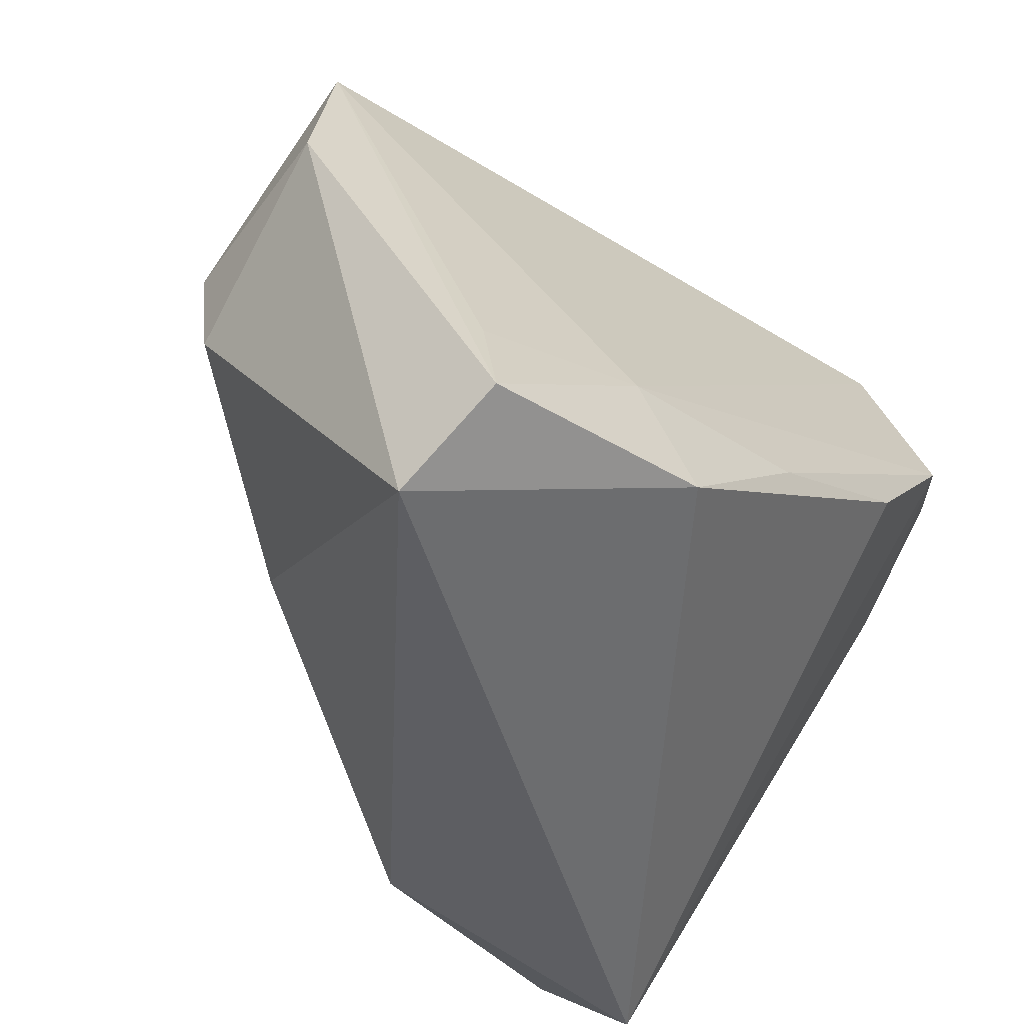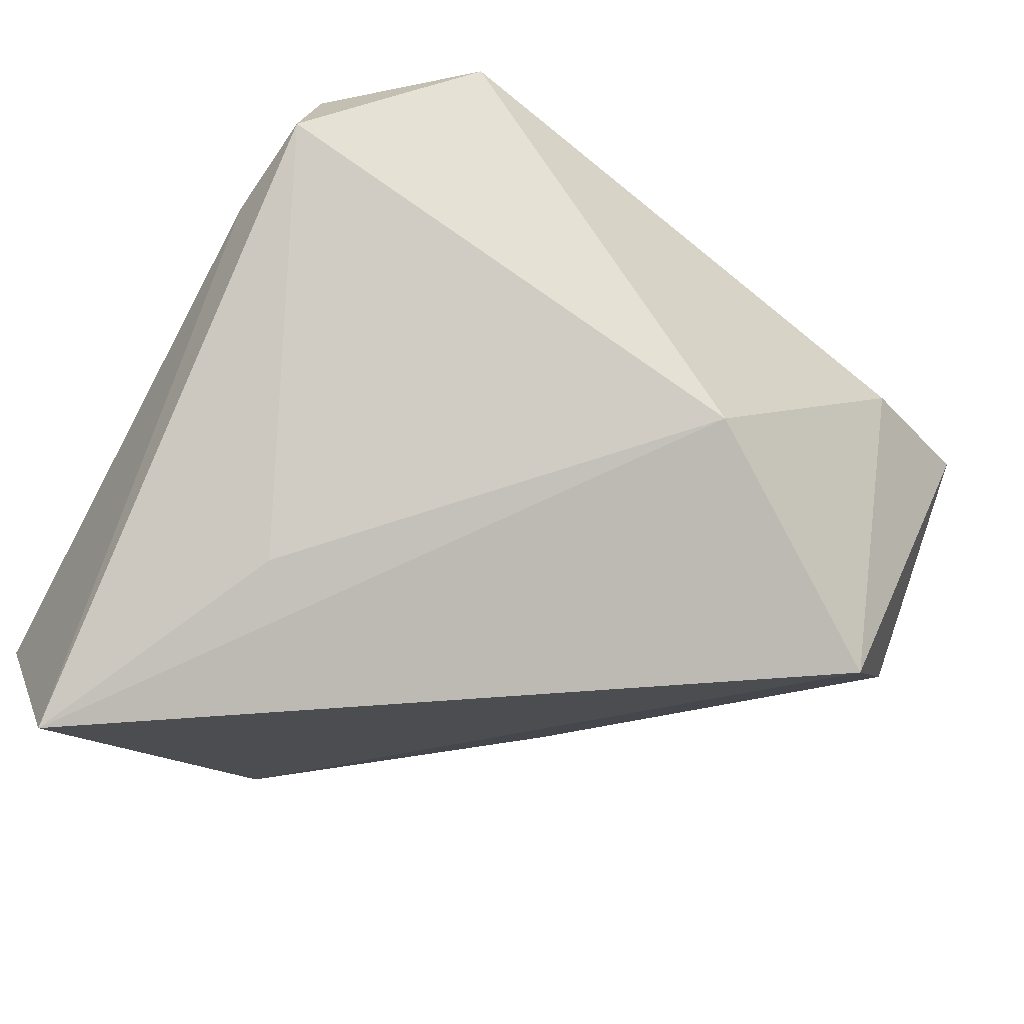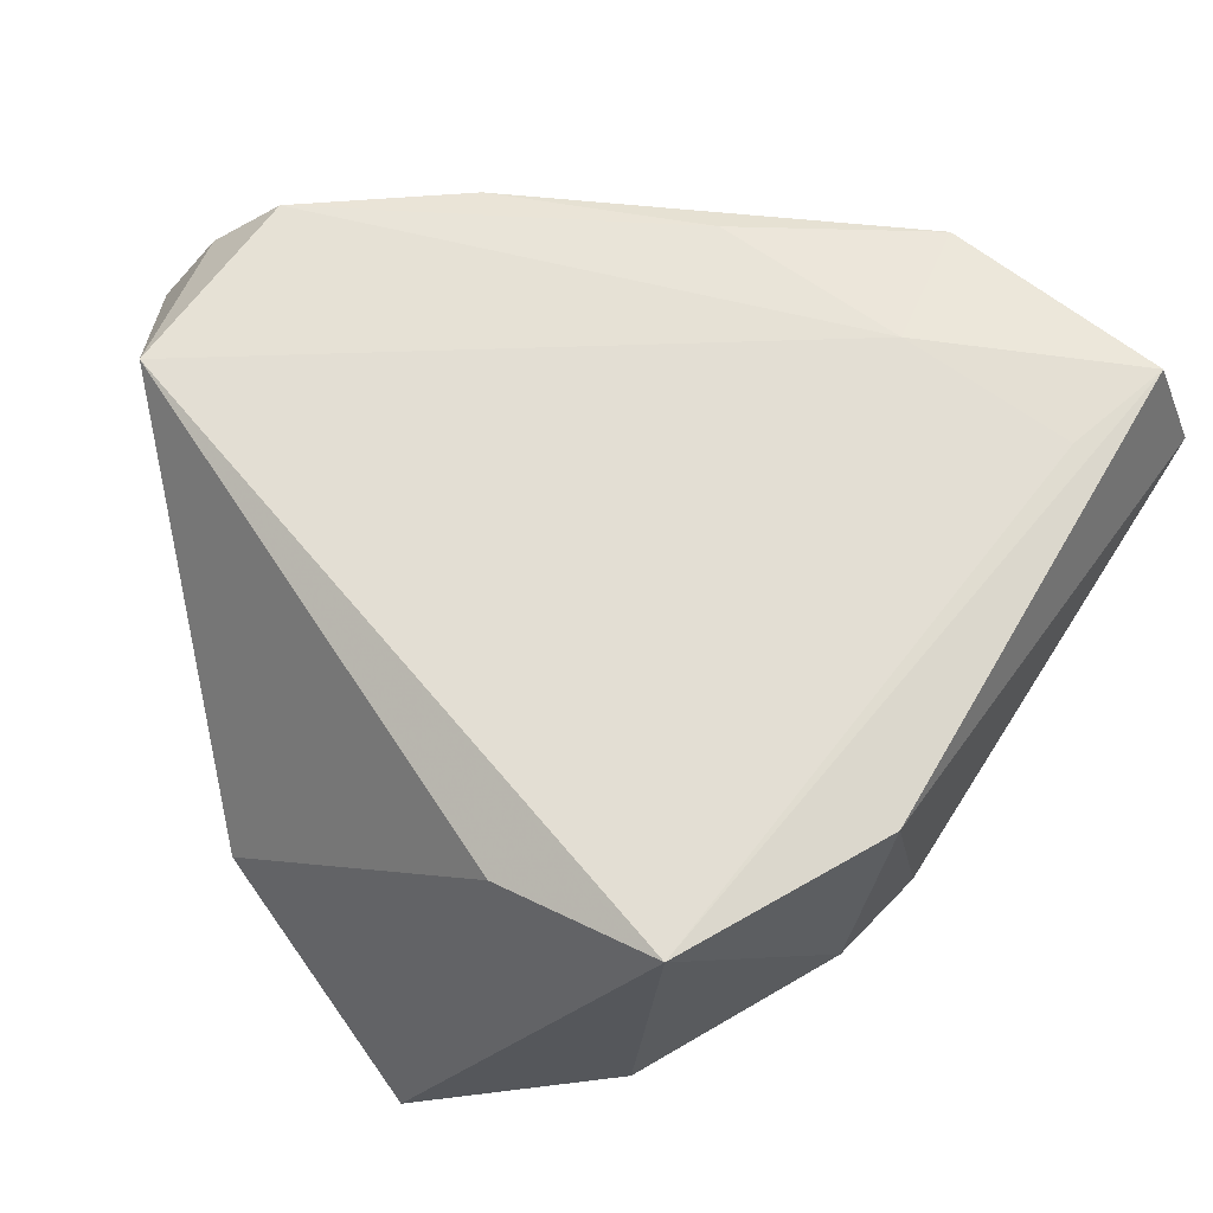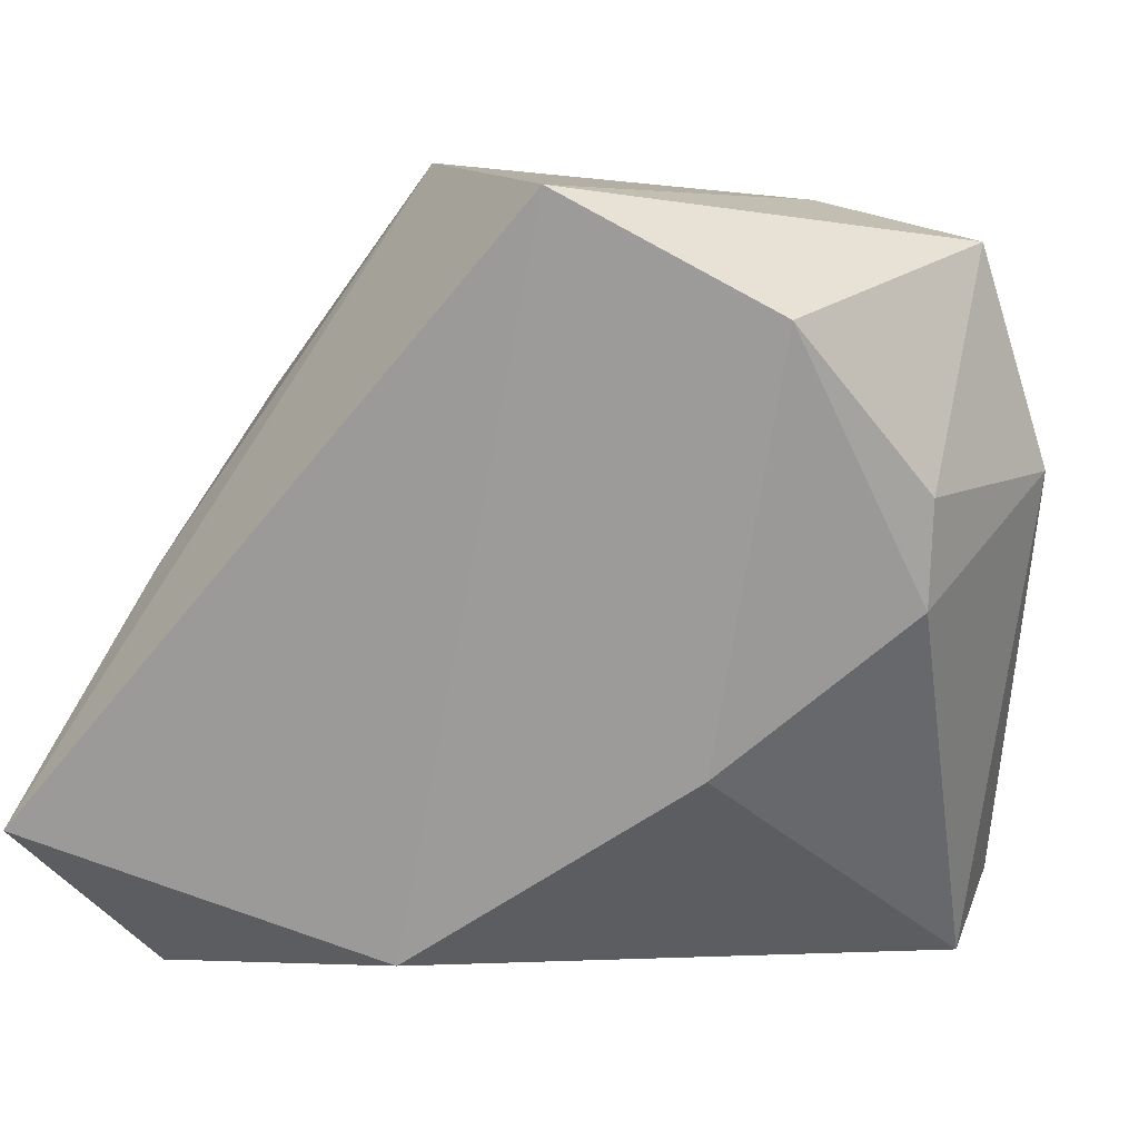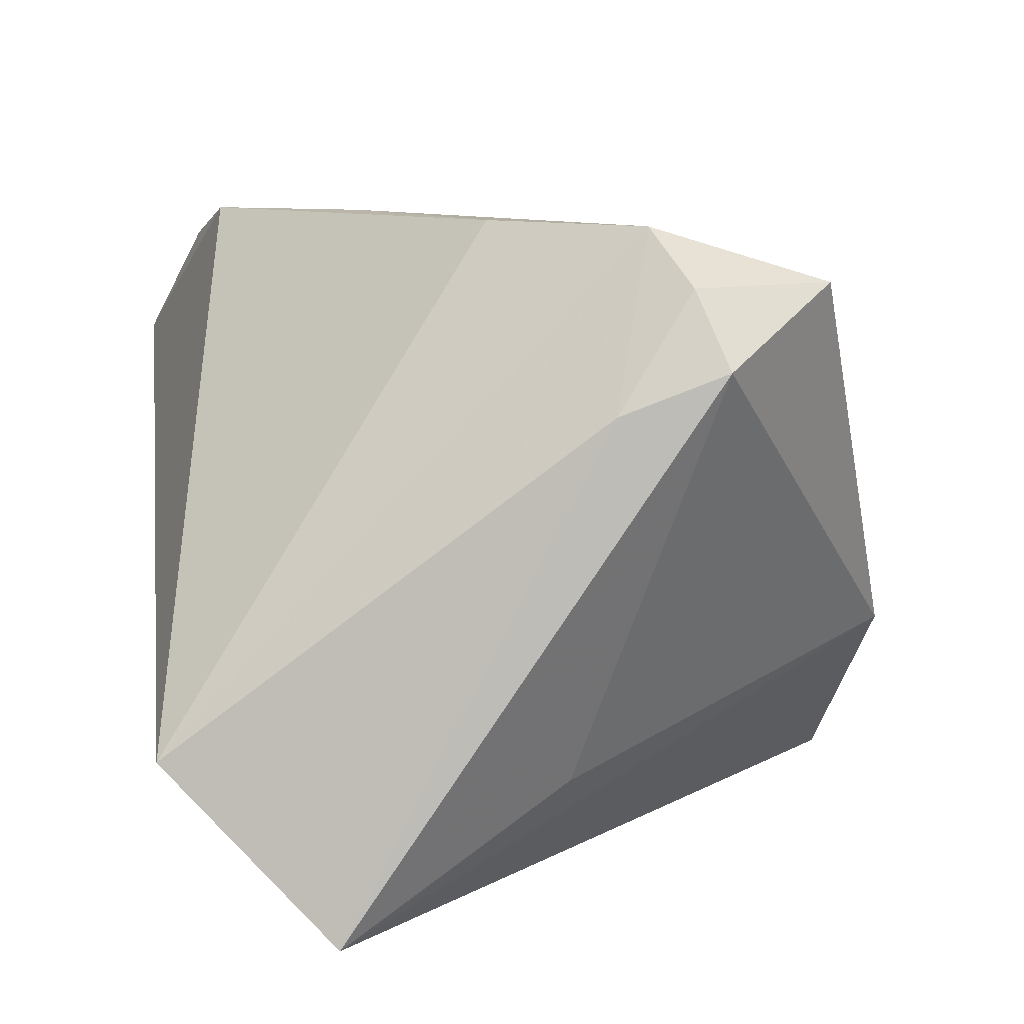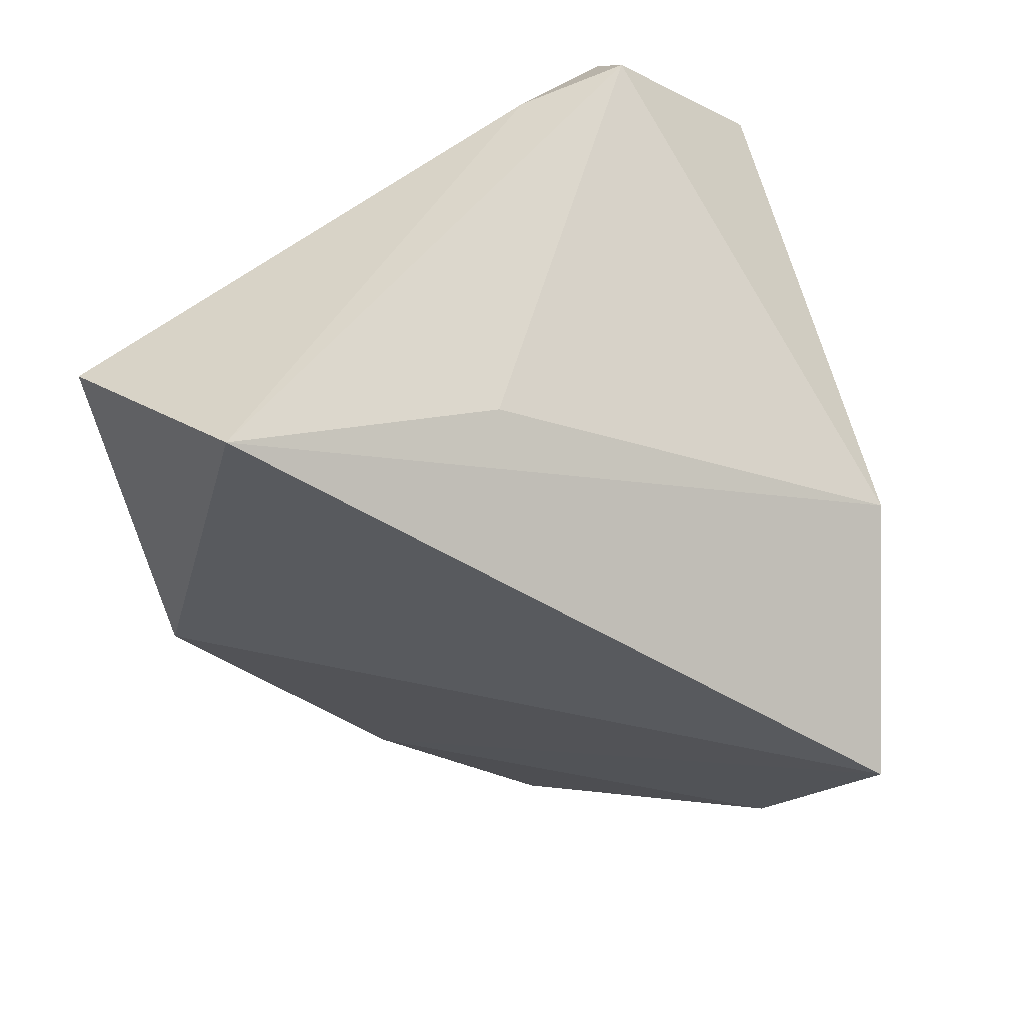
<metadata>
{"format":"obj","ext":"obj","renderer":"f3d","projection":"perspective","resolution":1024,"background":"white","views":[{"elev":-47.9,"azim":-48.5,"up":"+Y"},{"elev":-32.0,"azim":136.3,"up":"+Z"},{"elev":43.6,"azim":-135.3,"up":"+Z"},{"elev":9.3,"azim":-157.0,"up":"+Y"},{"elev":10.7,"azim":82.1,"up":"+Z"},{"elev":-45.6,"azim":93.9,"up":"+Z"}]}
</metadata>
<code>
v -0.05193 0.01338 0.01197
v 0.04617 0.005903 0.01799
v 0.0398 -0.04303 -0.01948
v 0.0082 0.04594 -0.01351
v -0.01419 0.04432 -0.036
v -0.02145 -0.02026 0.03383
v -0.04612 0.01303 -0.01112
v 0.03634 0.002697 -0.02449
v 0.04691 -0.02401 -0.0392
v -0.04018 -0.02444 0.02879
v 0.04769 0.01783 0.02266
v 0.04209 0.01491 0.03105
v 0.02211 -0.004838 0.0372
v -0.04537 0.03774 0.008518
v -0.04145 -0.03656 0.03179
v -0.02476 -0.01659 -0.01829
v 0.0351 0.0112 0.0372
v 0.0007571 -0.01764 0.0372
v -0.03515 0.03131 -0.02383
v -0.04156 -0.04303 0.01917
v -0.0268 0.04193 0.008004
v 0.006308 -0.03728 -0.02755
v -0.04537 0.001199 -0.01014
v 0.03247 0.03239 0.03068
v -0.01603 -0.03395 0.03668
f 14 15 10
f 14 24 21
f 24 4 21
f 1 15 14
f 3 22 9
f 6 10 15
f 6 24 14
f 14 10 6
f 9 4 8
f 15 1 20
f 20 1 23
f 22 3 20
f 5 19 14
f 14 21 5
f 5 21 4
f 5 4 9
f 9 22 5
f 23 1 7
f 7 19 23
f 7 1 14
f 14 19 7
f 9 8 11
f 11 4 24
f 11 8 4
f 25 6 15
f 25 3 13
f 15 20 25
f 25 20 3
f 24 6 17
f 13 3 17
f 16 20 23
f 22 20 16
f 23 19 16
f 16 5 22
f 19 5 16
f 6 25 18
f 18 17 6
f 18 25 13
f 13 17 18
f 2 17 3
f 2 3 9
f 9 11 2
f 12 2 11
f 17 2 12
f 12 11 24
f 24 17 12

</code>
